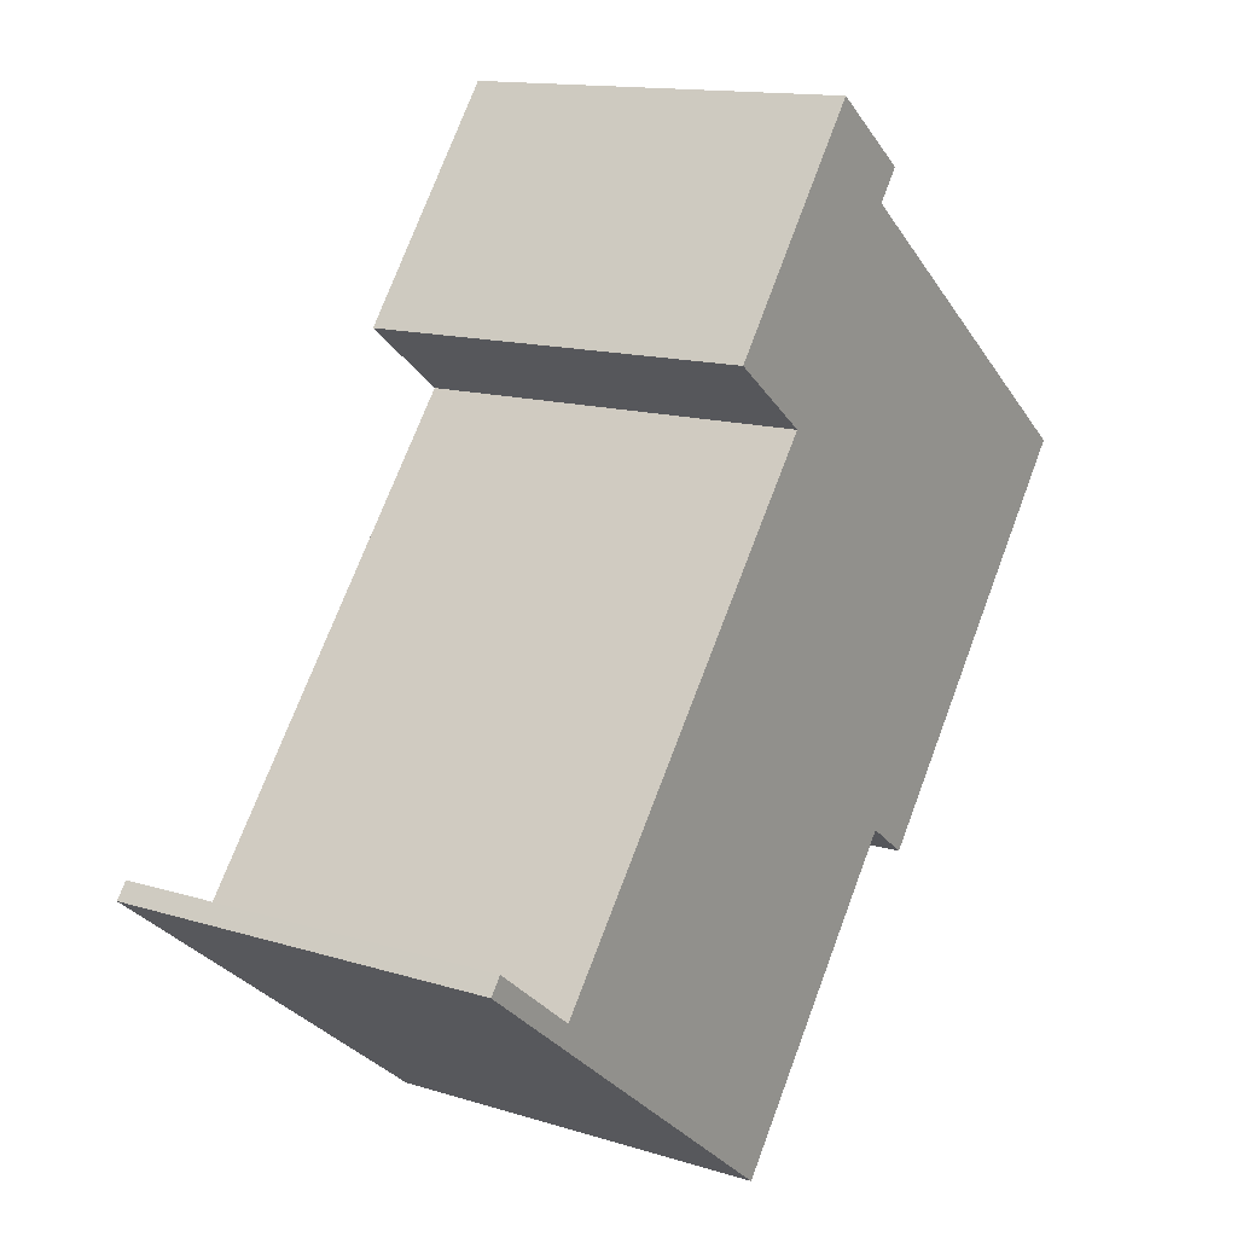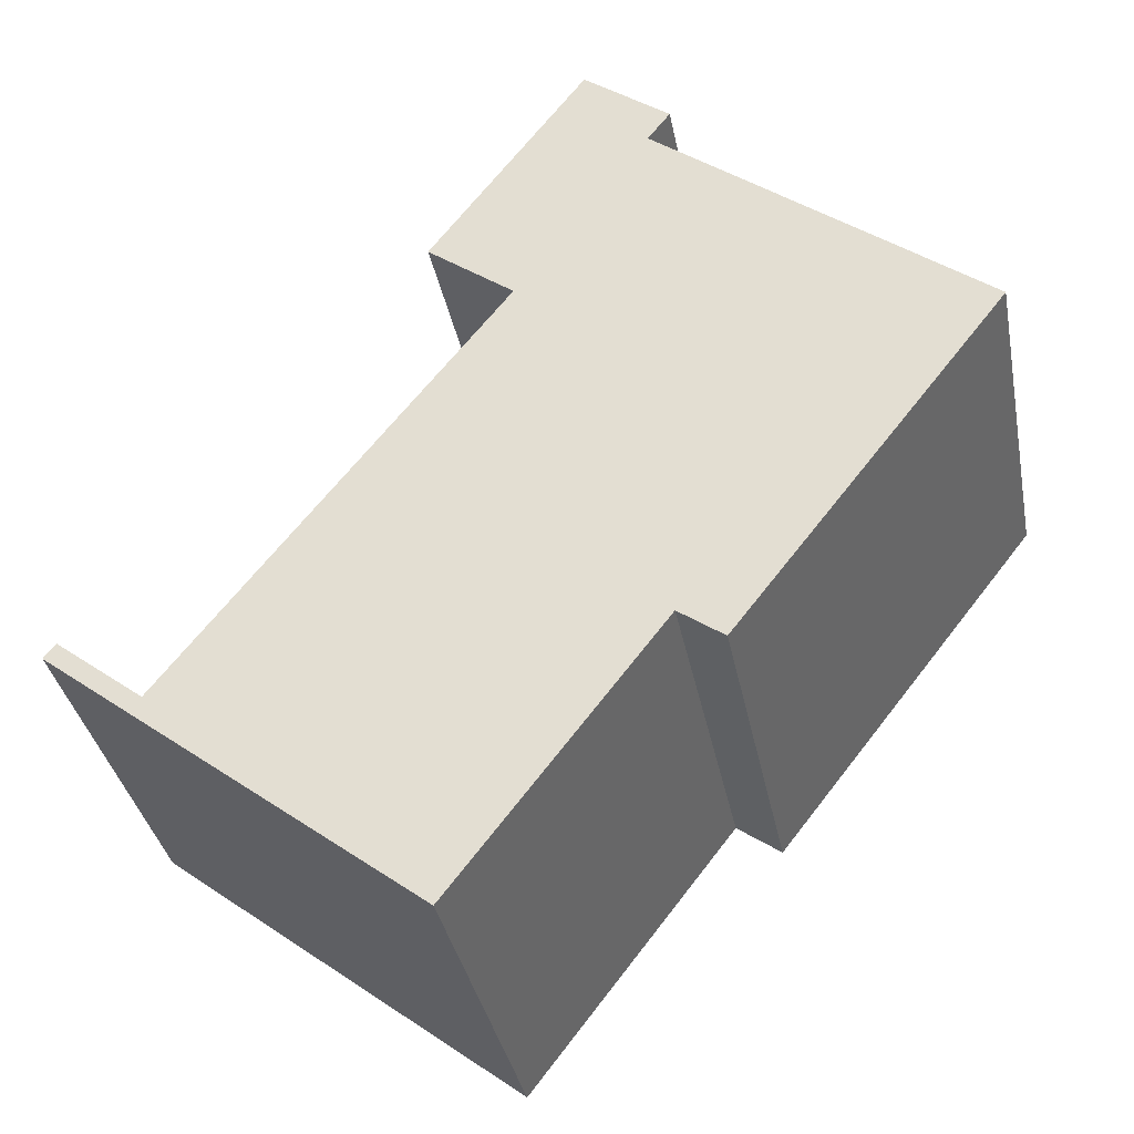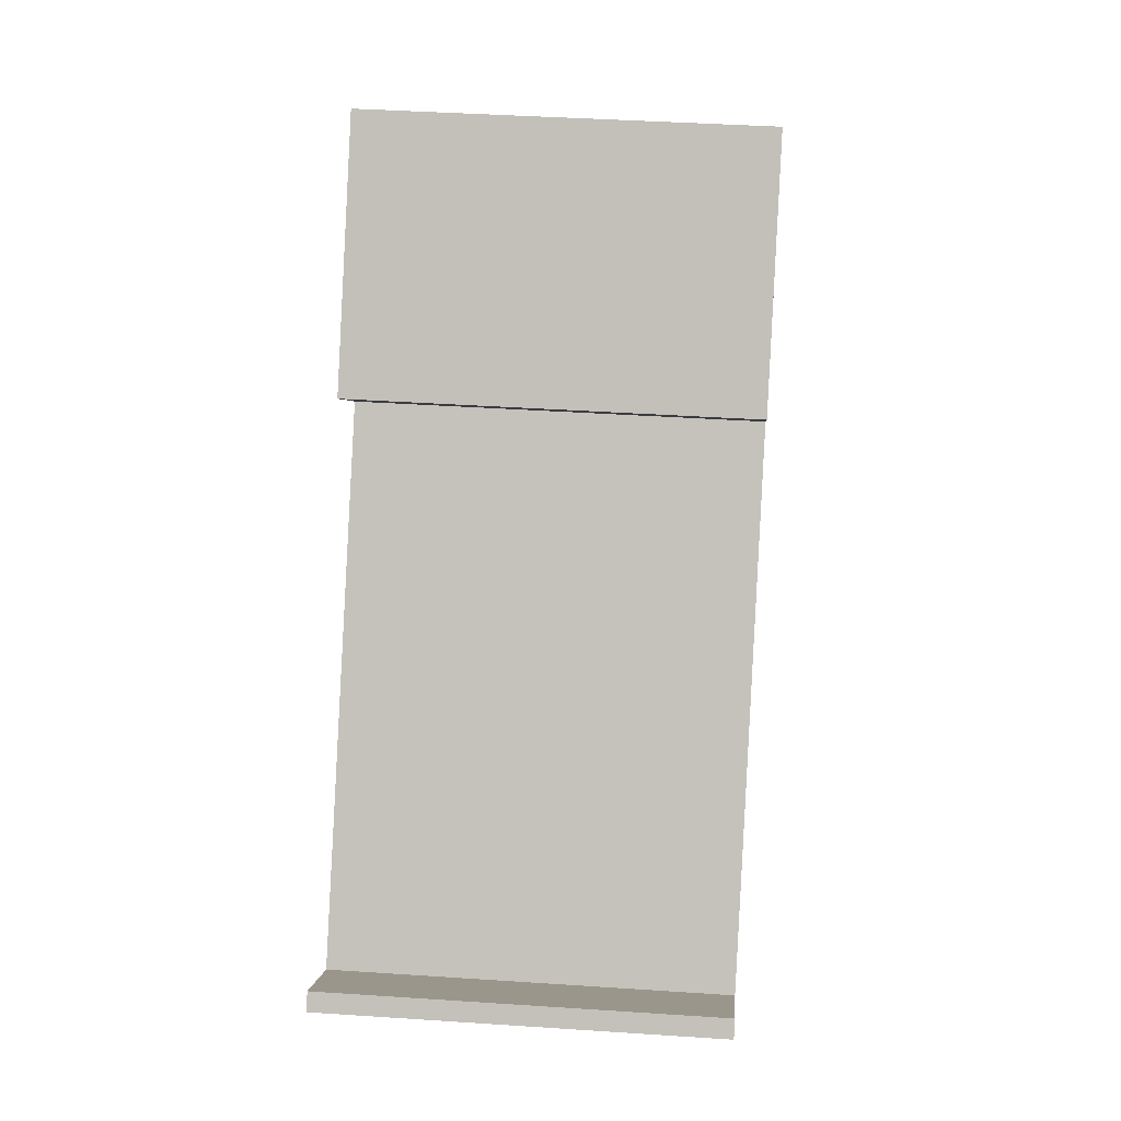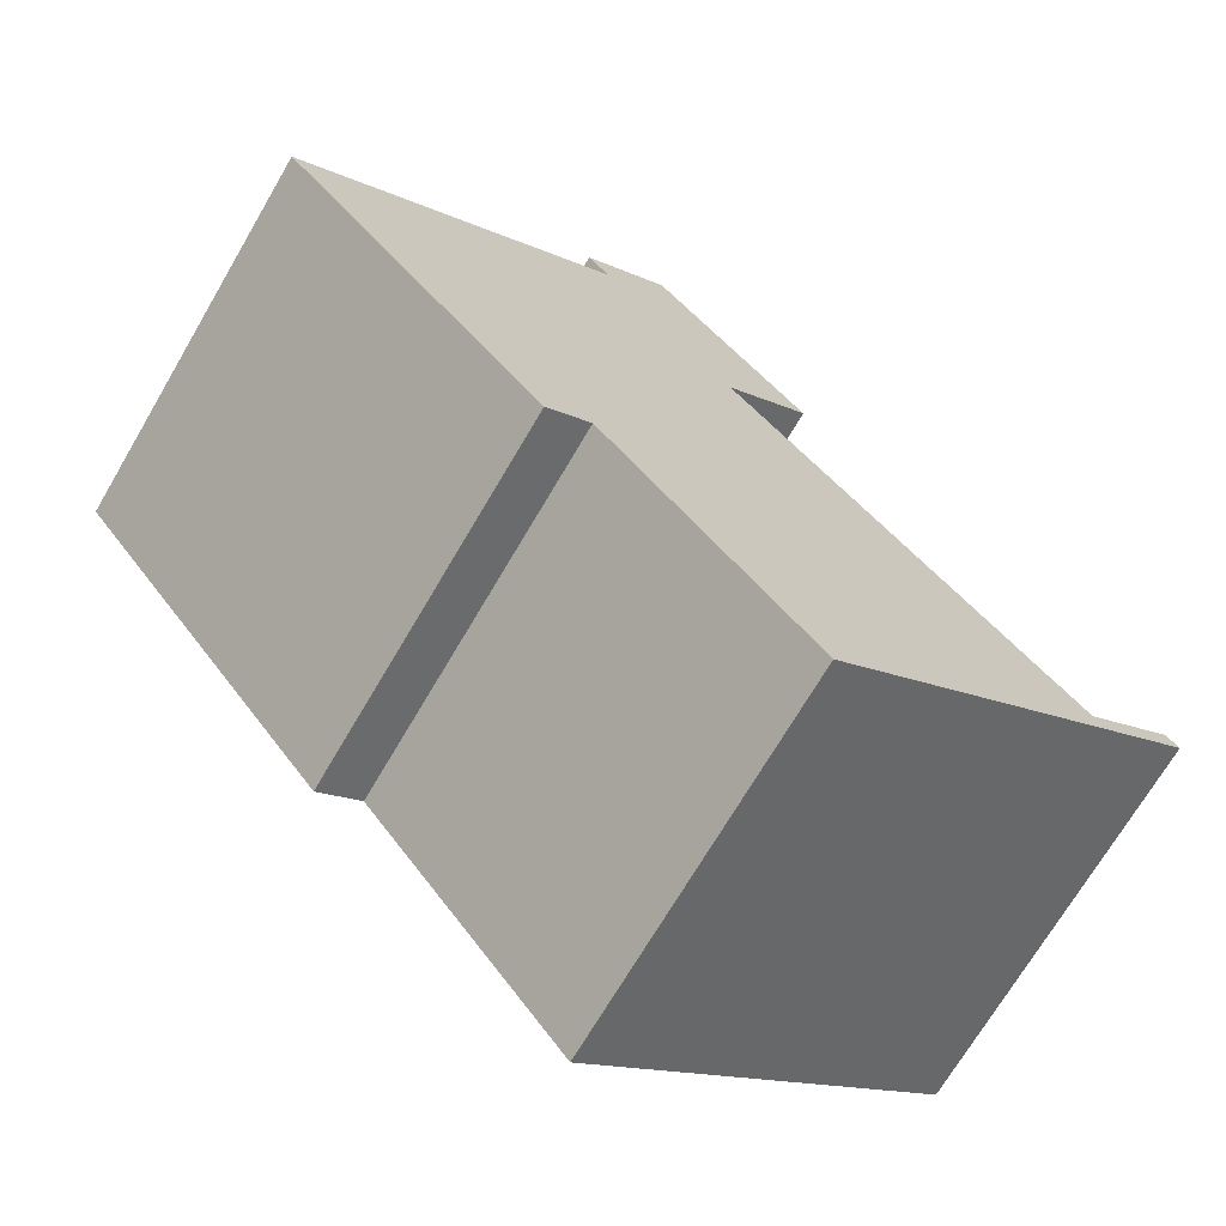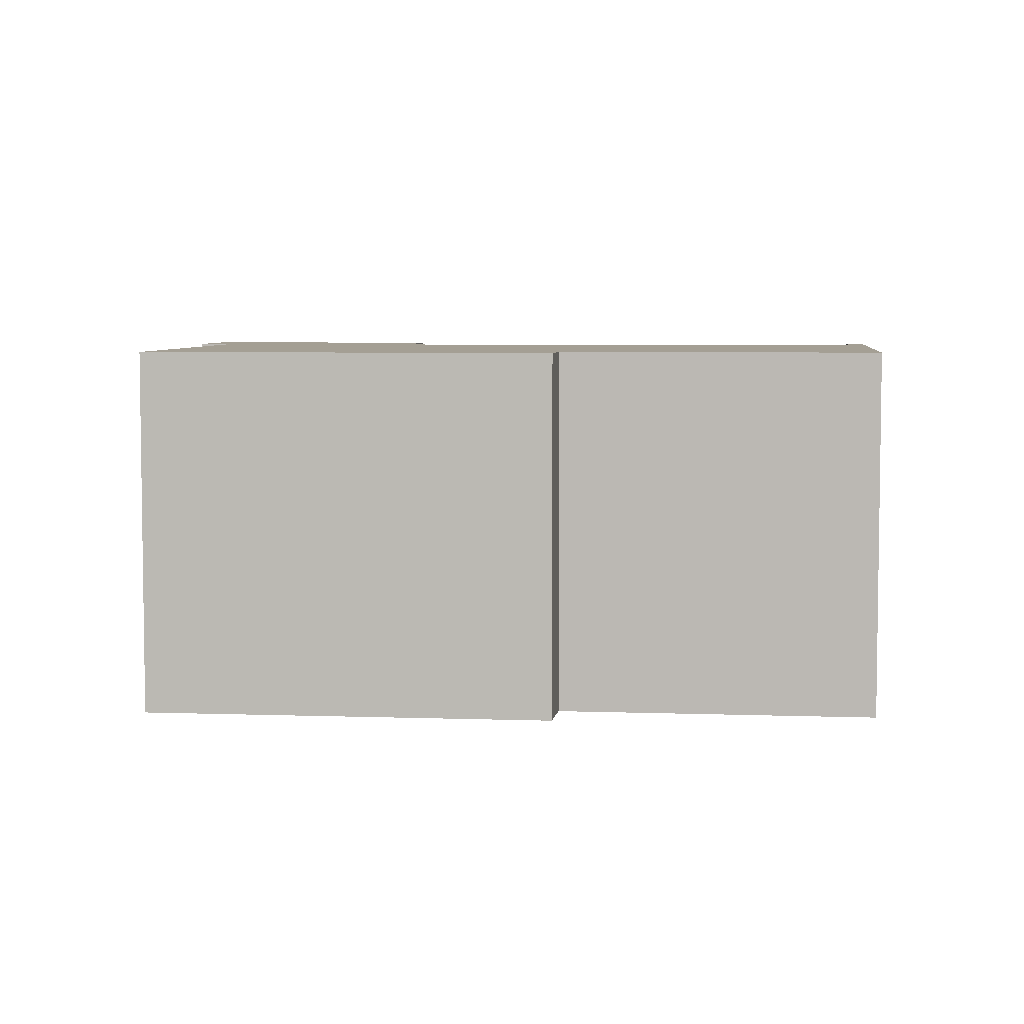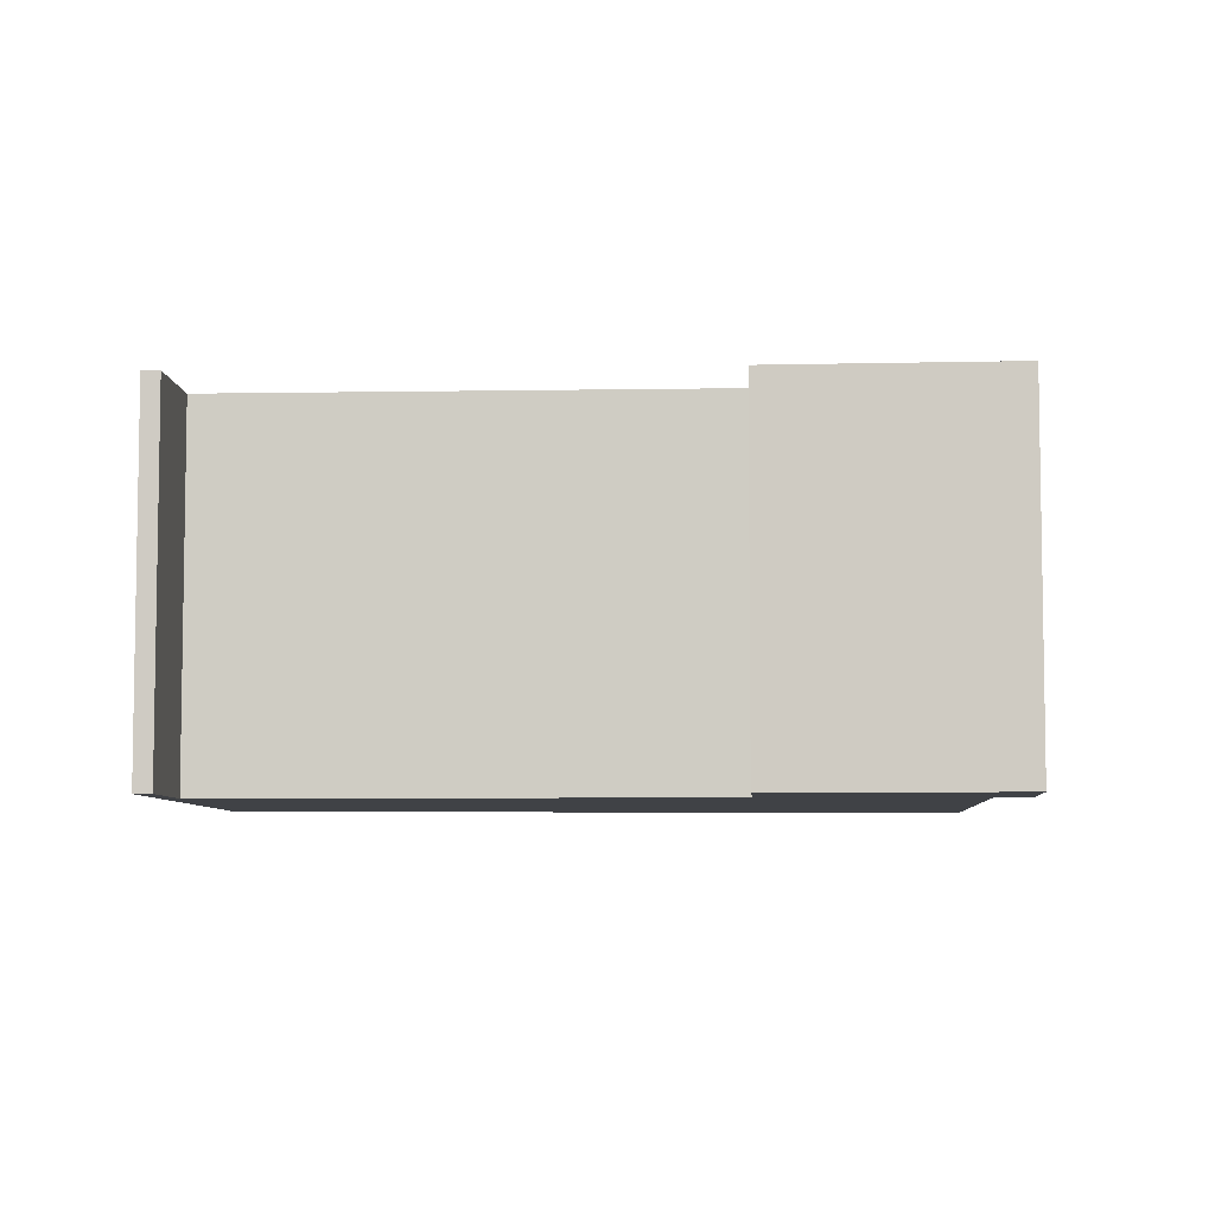
<metadata>
{"format":"obj","ext":"obj","renderer":"f3d","projection":"perspective","resolution":1024,"background":"white","views":[{"elev":13.7,"azim":-55.3,"up":"+Z"},{"elev":-35.3,"azim":10.8,"up":"+Z"},{"elev":39.2,"azim":-85.2,"up":"+Z"},{"elev":-70.5,"azim":149.6,"up":"+Z"},{"elev":5.5,"azim":134.1,"up":"+Y"},{"elev":-6.4,"azim":-48.9,"up":"+Y"}]}
</metadata>
<code>
v  8.899 8.735 11.28
v  9.754 8.735 8.357
v  7.805 8.735 9.824
v  11.34 8.735 14.52
v  12.79 8.735 12.39
v  13.3 8.735 13.05
v  11.39 8.735 14.48
v  0.264 8.735 0.34
v  0.078 8.735 -0.061
v  0 8.735 5.349e-16
v  8.412 8.735 -6.525
v  2.239 8.735 -1.192
v  13.1 8.735 -0.479
v  0.343 8.735 0.279
v  14.11 8.735 -1.205
v  20.21 8.735 6.61
v  13.3 -7.991e-16 13.05
v  12.79 -7.586e-16 12.39
v  20.21 -4.047e-16 6.61
v  14.11 7.378e-17 -1.205
v  13.1 2.933e-17 -0.479
v  8.412 3.995e-16 -6.525
v  0.264 -2.082e-17 0.34
v  2.239 7.299e-17 -1.192
v  0.343 -1.708e-17 0.279
v  11.39 -8.869e-16 14.48
v  11.34 -8.892e-16 14.52
v  0.078 3.735e-18 -0.061
v  0 0 0
v  9.754 -5.117e-16 8.357
v  7.805 -6.015e-16 9.824
v  8.899 -6.905e-16 11.28
g defaultobject
f 1 2 3
f 4 5 1
f 5 4 6
f 6 4 7
f 8 9 10
f 9 8 11
f 11 8 12
f 11 12 13
f 12 8 14
f 13 12 2
f 13 2 15
f 15 2 16
f 16 2 1
f 16 1 5
f 17 5 6
f 5 17 18
f 19 15 16
f 15 19 20
f 21 11 13
f 11 21 22
f 18 16 5
f 16 18 19
f 23 14 8
f 14 23 12
f 12 23 24
f 24 23 25
f 7 17 6
f 17 7 4
f 17 4 26
f 26 4 27
f 20 13 15
f 13 20 21
f 22 9 11
f 9 22 28
f 9 28 10
f 10 28 29
f 30 3 2
f 3 30 31
f 29 8 10
f 8 29 23
f 24 2 12
f 2 24 30
f 31 1 3
f 1 31 4
f 4 31 27
f 27 31 32
f 32 31 30
f 28 23 29
f 23 28 22
f 23 22 25
f 25 22 24
f 24 22 30
f 30 22 21
f 30 21 20
f 30 20 19
f 30 19 32
f 32 19 18
f 18 27 32
f 27 18 17
f 27 17 26

</code>
